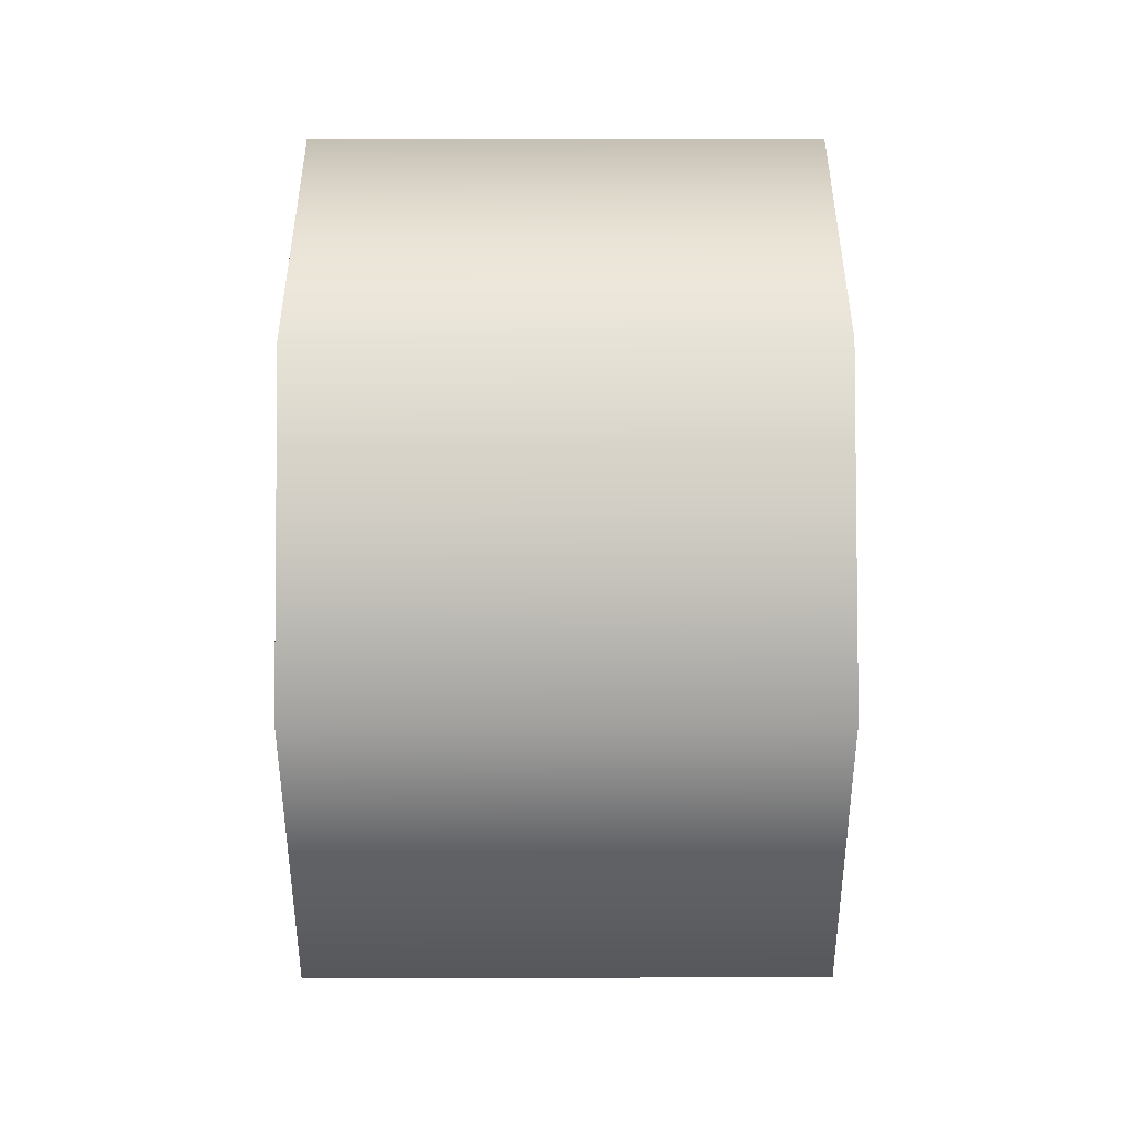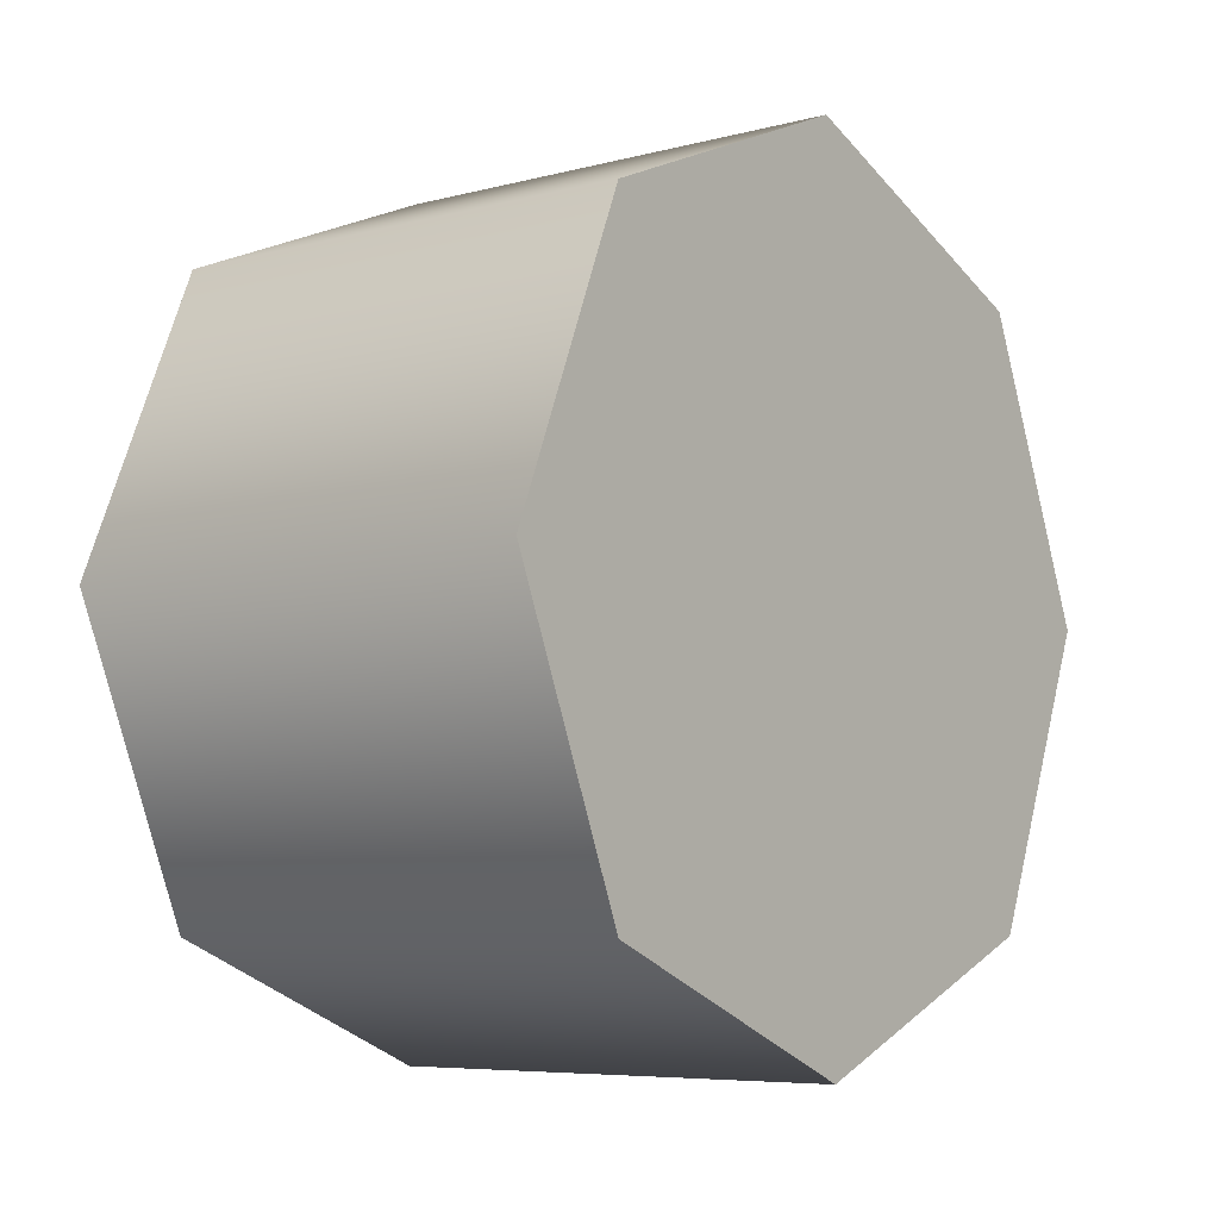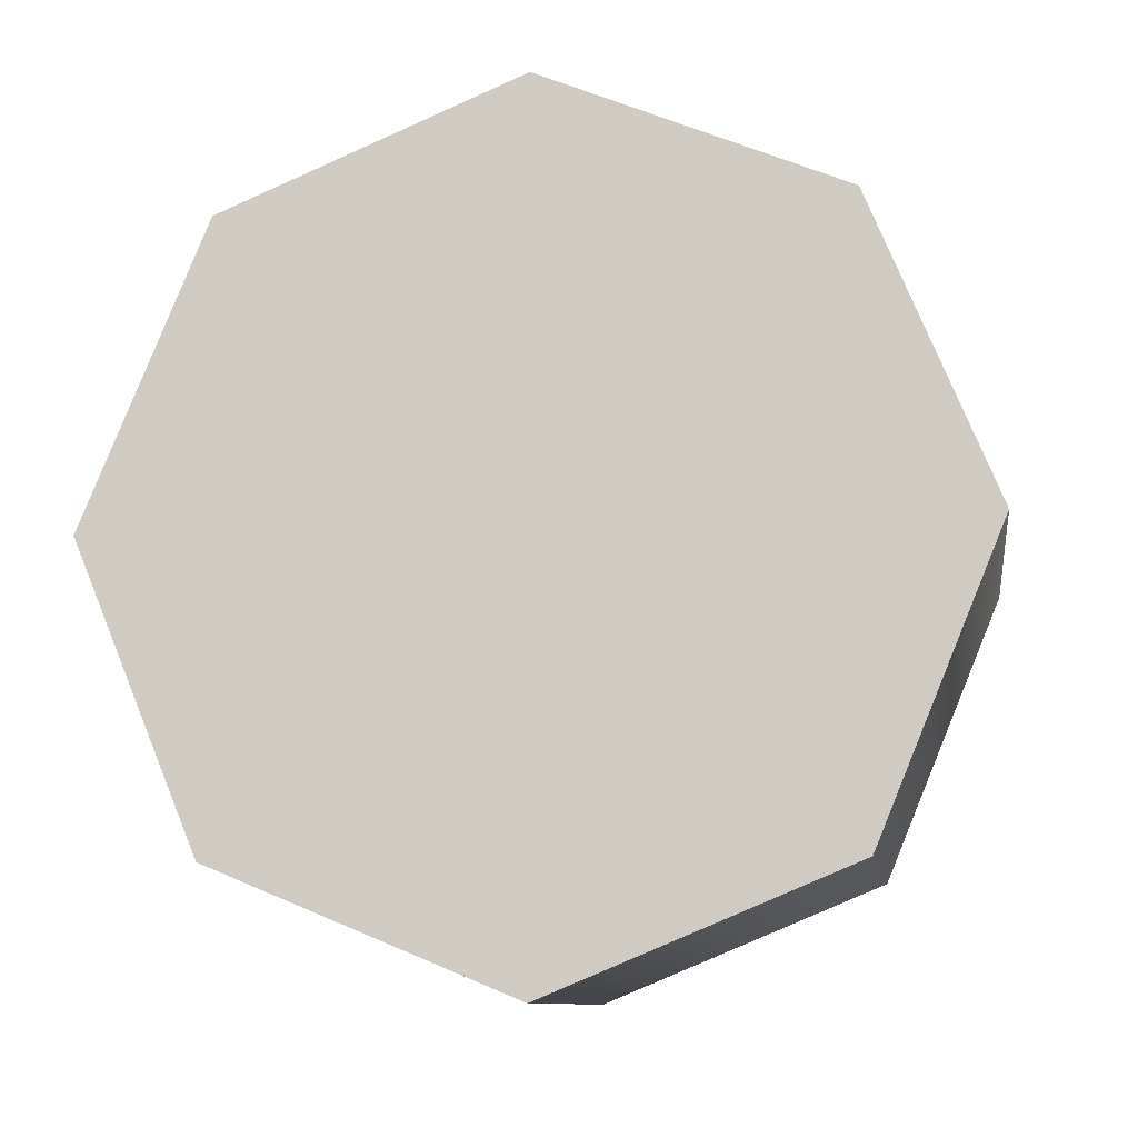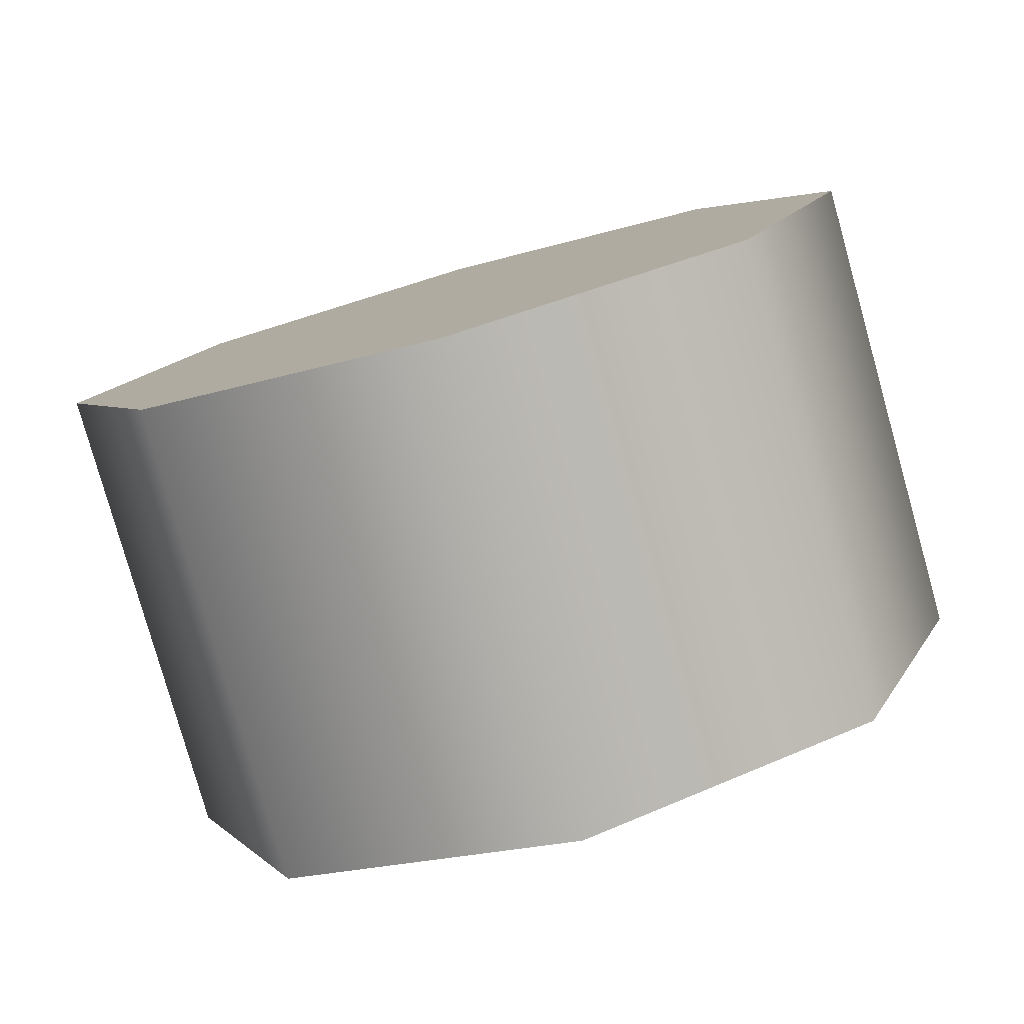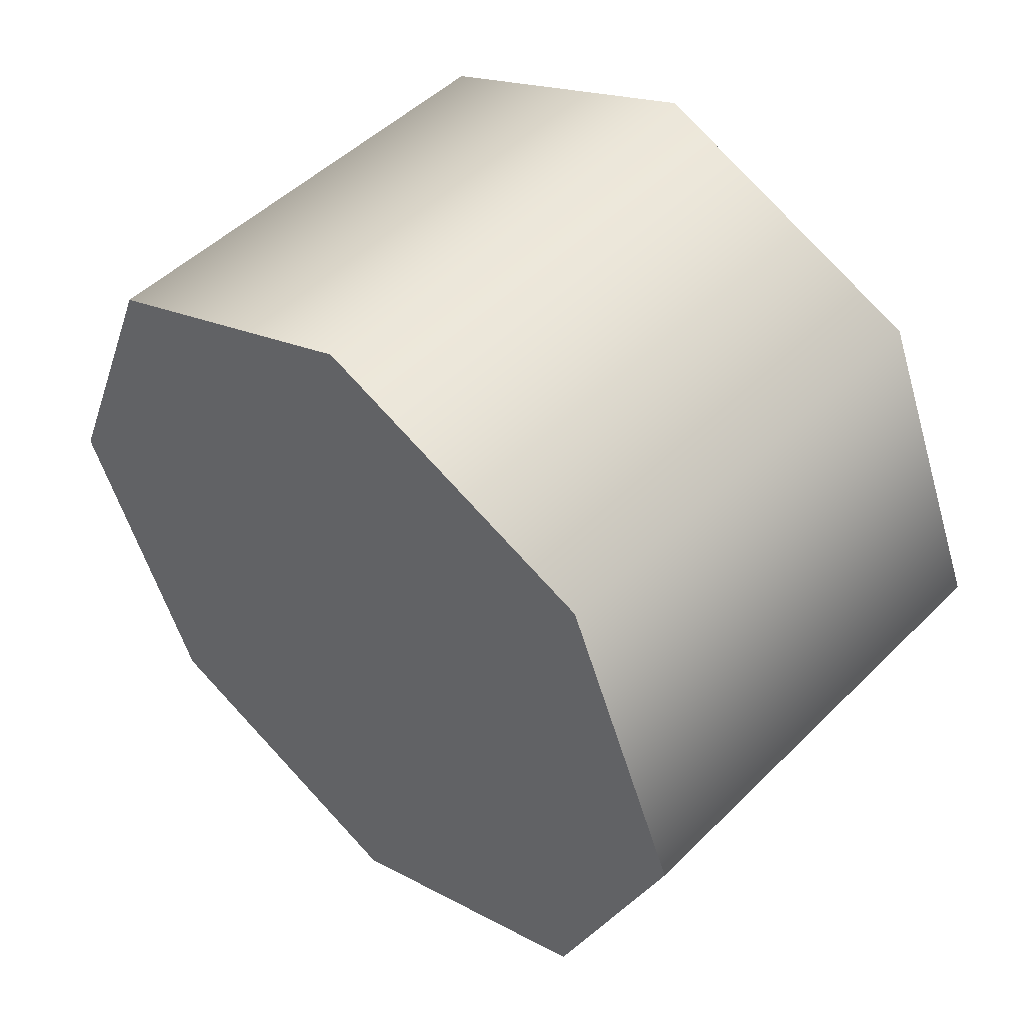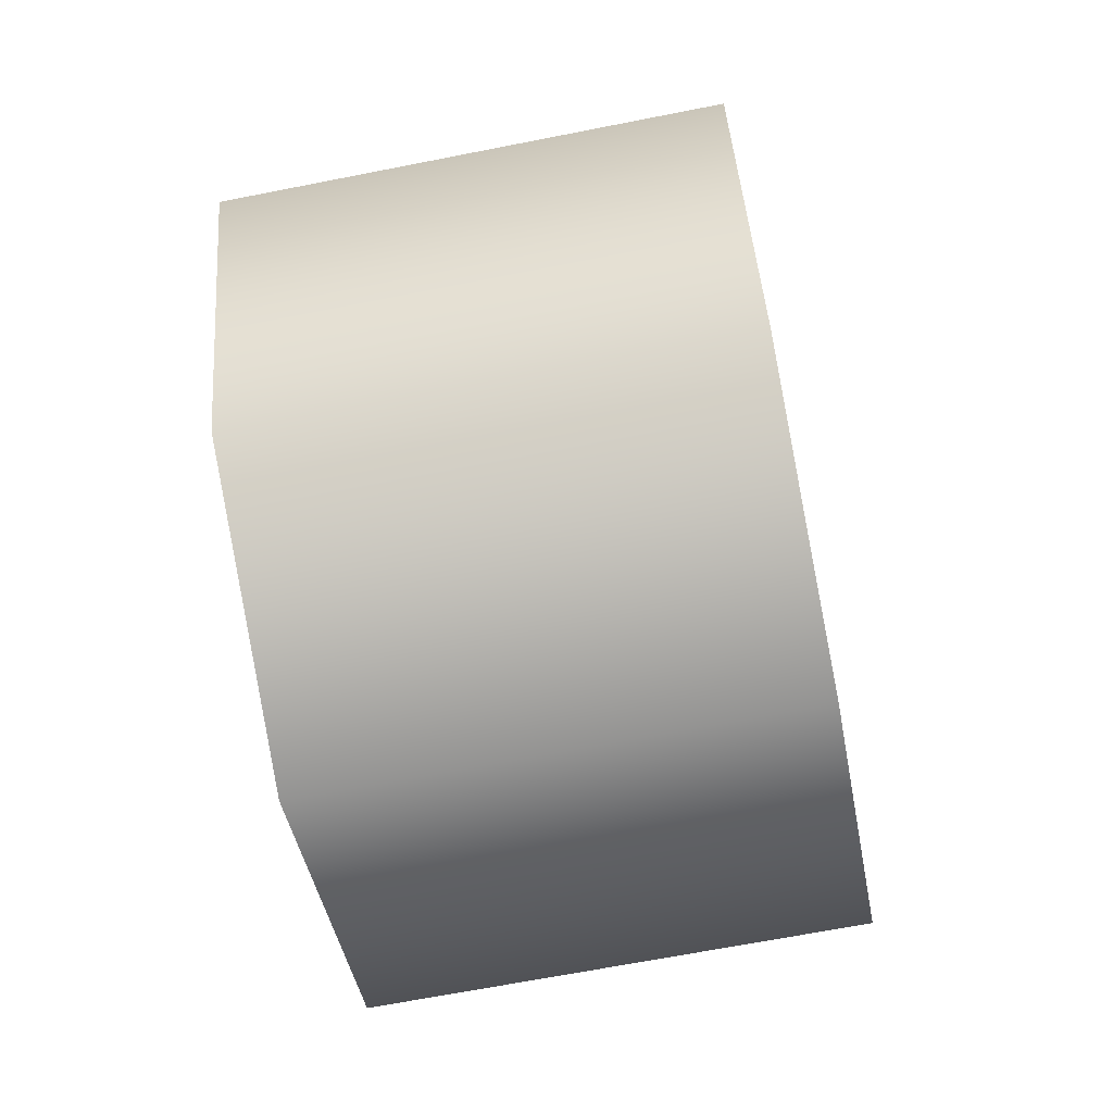
<metadata>
{"format":"obj","ext":"obj","renderer":"f3d","projection":"perspective","resolution":1024,"background":"white","views":[{"elev":-71.9,"azim":0.1,"up":"+Z"},{"elev":-6.6,"azim":-141.9,"up":"+Y"},{"elev":-9.9,"azim":98.5,"up":"+Y"},{"elev":-79.7,"azim":105.7,"up":"+Y"},{"elev":48.9,"azim":132.5,"up":"+Z"},{"elev":-66.7,"azim":-168.8,"up":"+Z"}]}
</metadata>
<code>
v 1.281 -0.3445 0.1022
v 1.281 -0.211 0.4245
v 1.281 -0.3445 0.3692
v 1.281 -0.3998 0.2357
v 1.281 -0.0222 0.2357
v 1.281 -0.0775 0.3692
v 1.281 -0.211 0.04694
v 1.281 -0.0775 0.1022
v 1.281 -0.3998 0.2357
v 1.281 -0.3445 0.3692
v 1.064 -0.3445 0.3692
v 1.064 -0.3998 0.2357
v 1.281 -0.211 0.4245
v 1.064 -0.211 0.4245
v 1.281 -0.211 0.4245
v 1.281 -0.0775 0.3692
v 1.064 -0.0775 0.3692
v 1.064 -0.211 0.4245
v 1.281 -0.0222 0.2357
v 1.064 -0.0222 0.2357
v 1.281 -0.0222 0.2357
v 1.281 -0.0775 0.1022
v 1.064 -0.0775 0.1022
v 1.064 -0.0222 0.2357
v 1.281 -0.211 0.04694
v 1.064 -0.211 0.04694
v 1.281 -0.211 0.04694
v 1.281 -0.3445 0.1022
v 1.064 -0.3445 0.1022
v 1.064 -0.211 0.04694
v 1.281 -0.3998 0.2357
v 1.064 -0.3998 0.2357
v 1.064 -0.3445 0.3692
v 1.064 -0.211 0.04694
v 1.064 -0.3445 0.1022
v 1.064 -0.3998 0.2357
v 1.064 -0.0222 0.2357
v 1.064 -0.0775 0.1022
v 1.064 -0.211 0.4245
v 1.064 -0.0775 0.3692
g group_67349816_140627909646576
f 1 2 3
f 3 4 1
f 1 5 6
f 6 2 1
f 1 7 8
f 8 5 1
f 9 10 11
f 11 12 9
f 10 13 14
f 14 11 10
f 15 16 17
f 17 18 15
f 16 19 20
f 20 17 16
f 21 22 23
f 23 24 21
f 22 25 26
f 26 23 22
f 27 28 29
f 29 30 27
f 28 31 32
f 32 29 28
f 33 34 35
f 35 36 33
f 33 37 38
f 38 34 33
f 33 39 40
f 40 37 33

</code>
